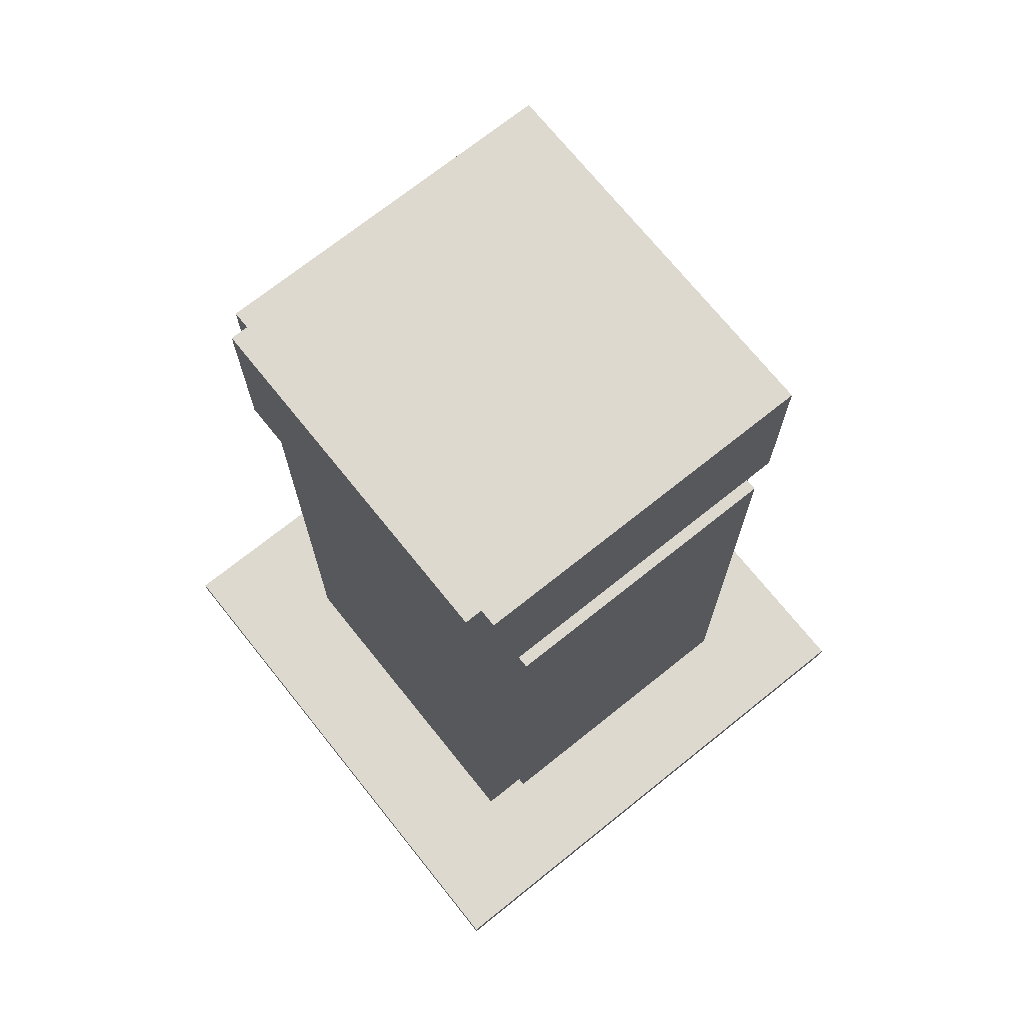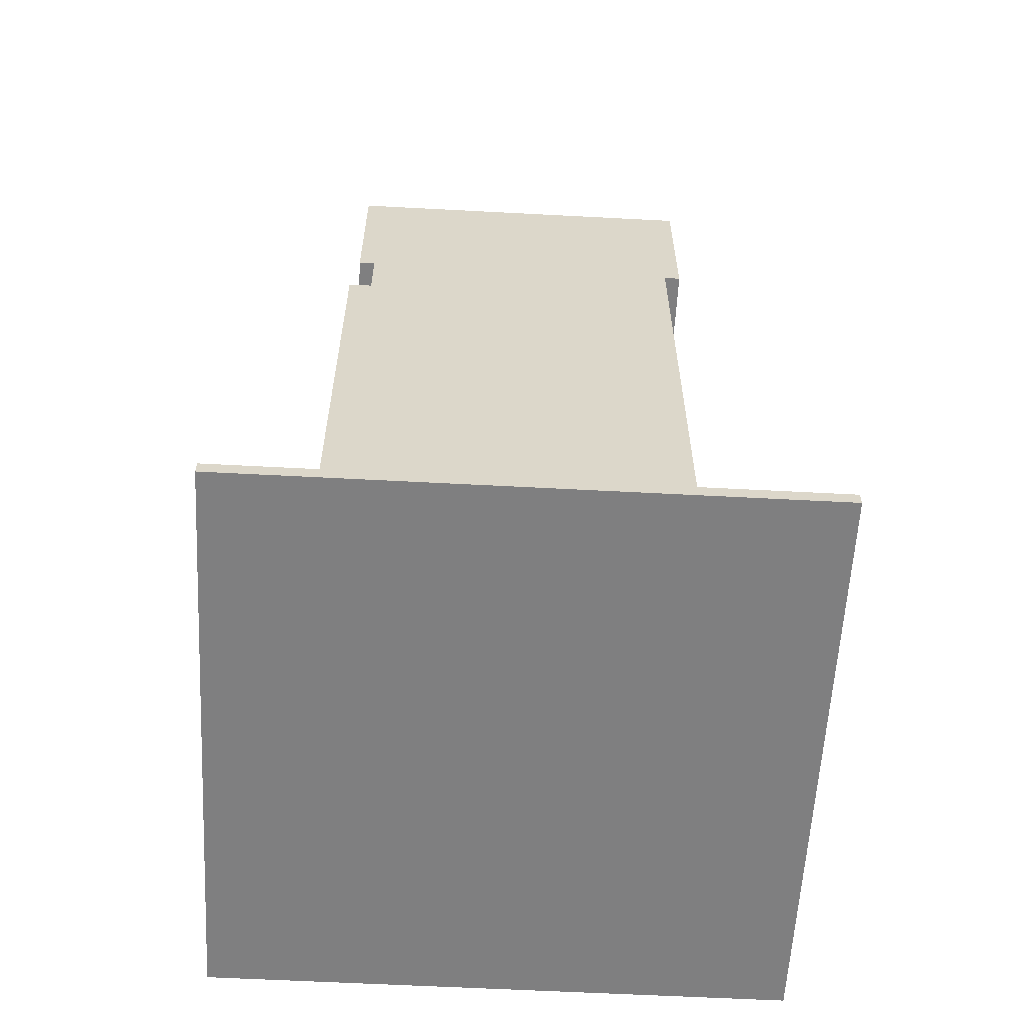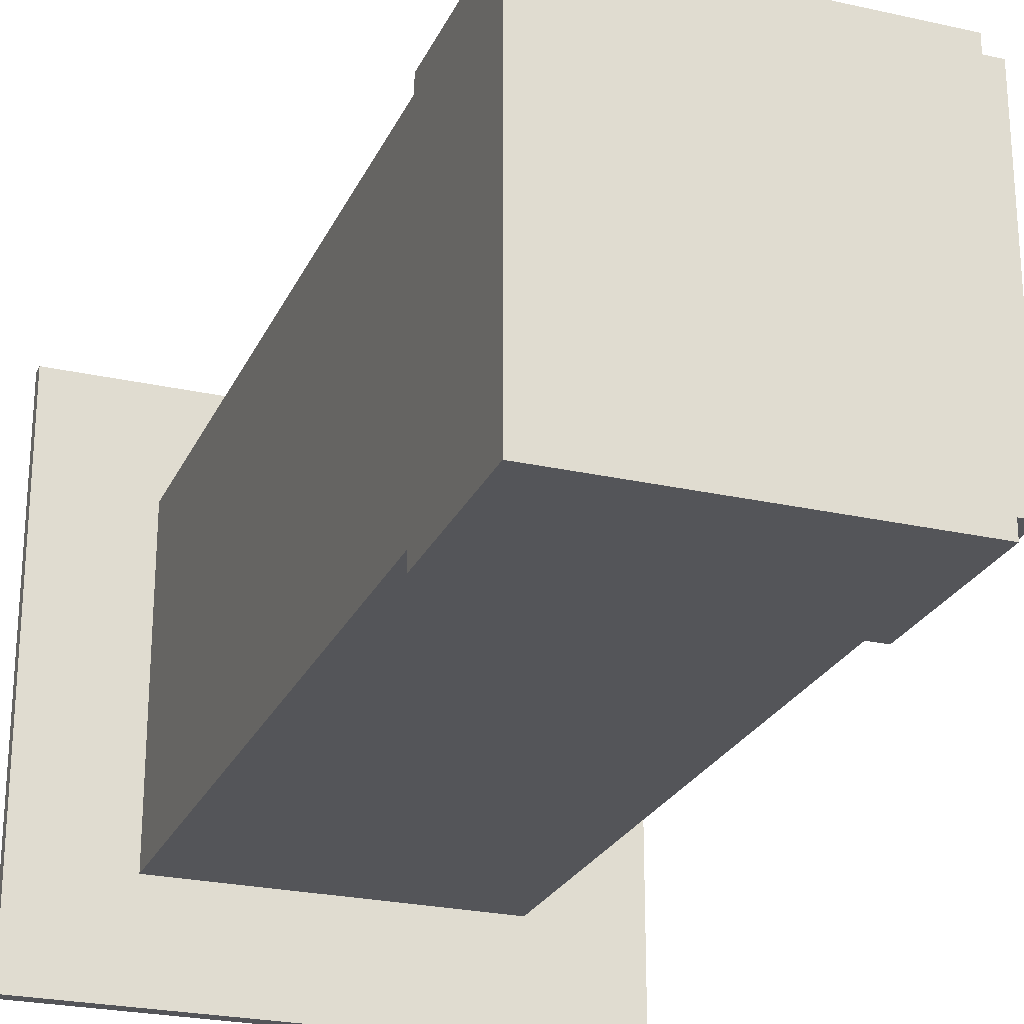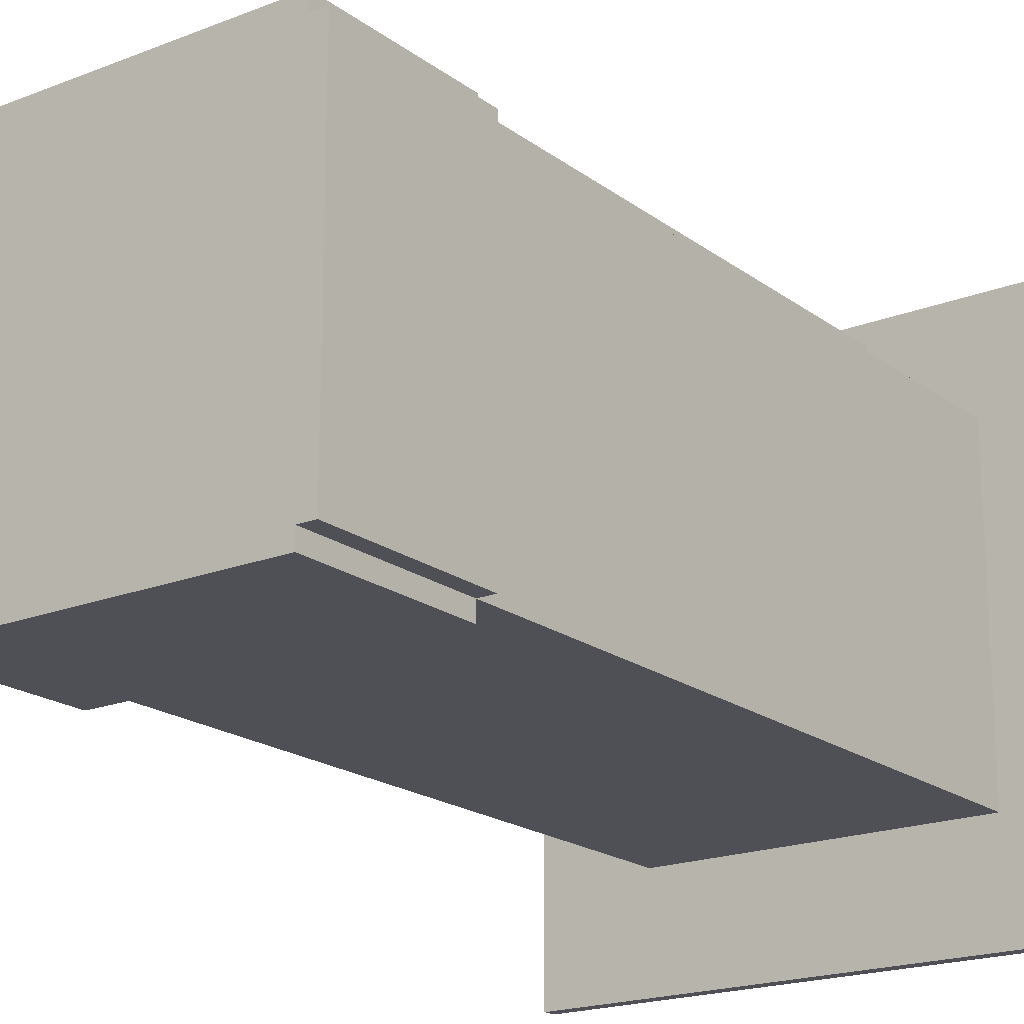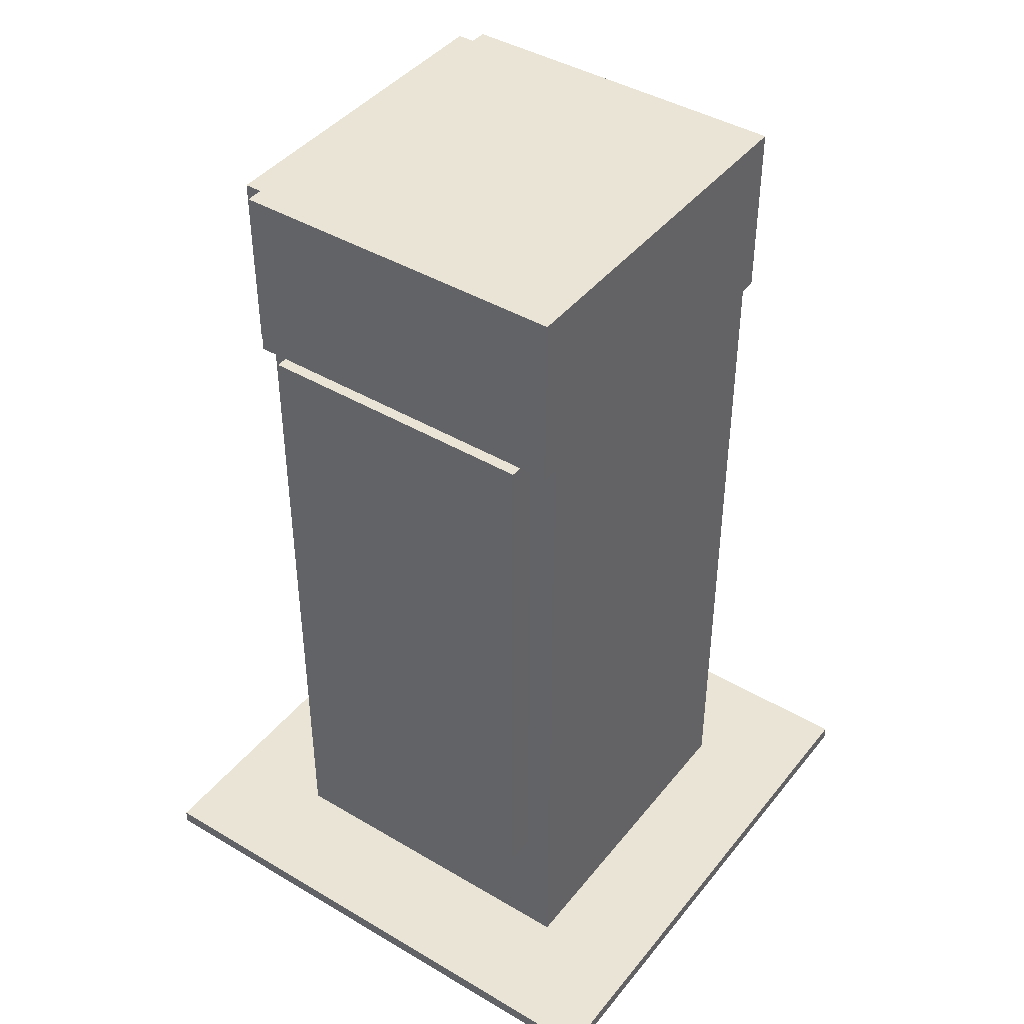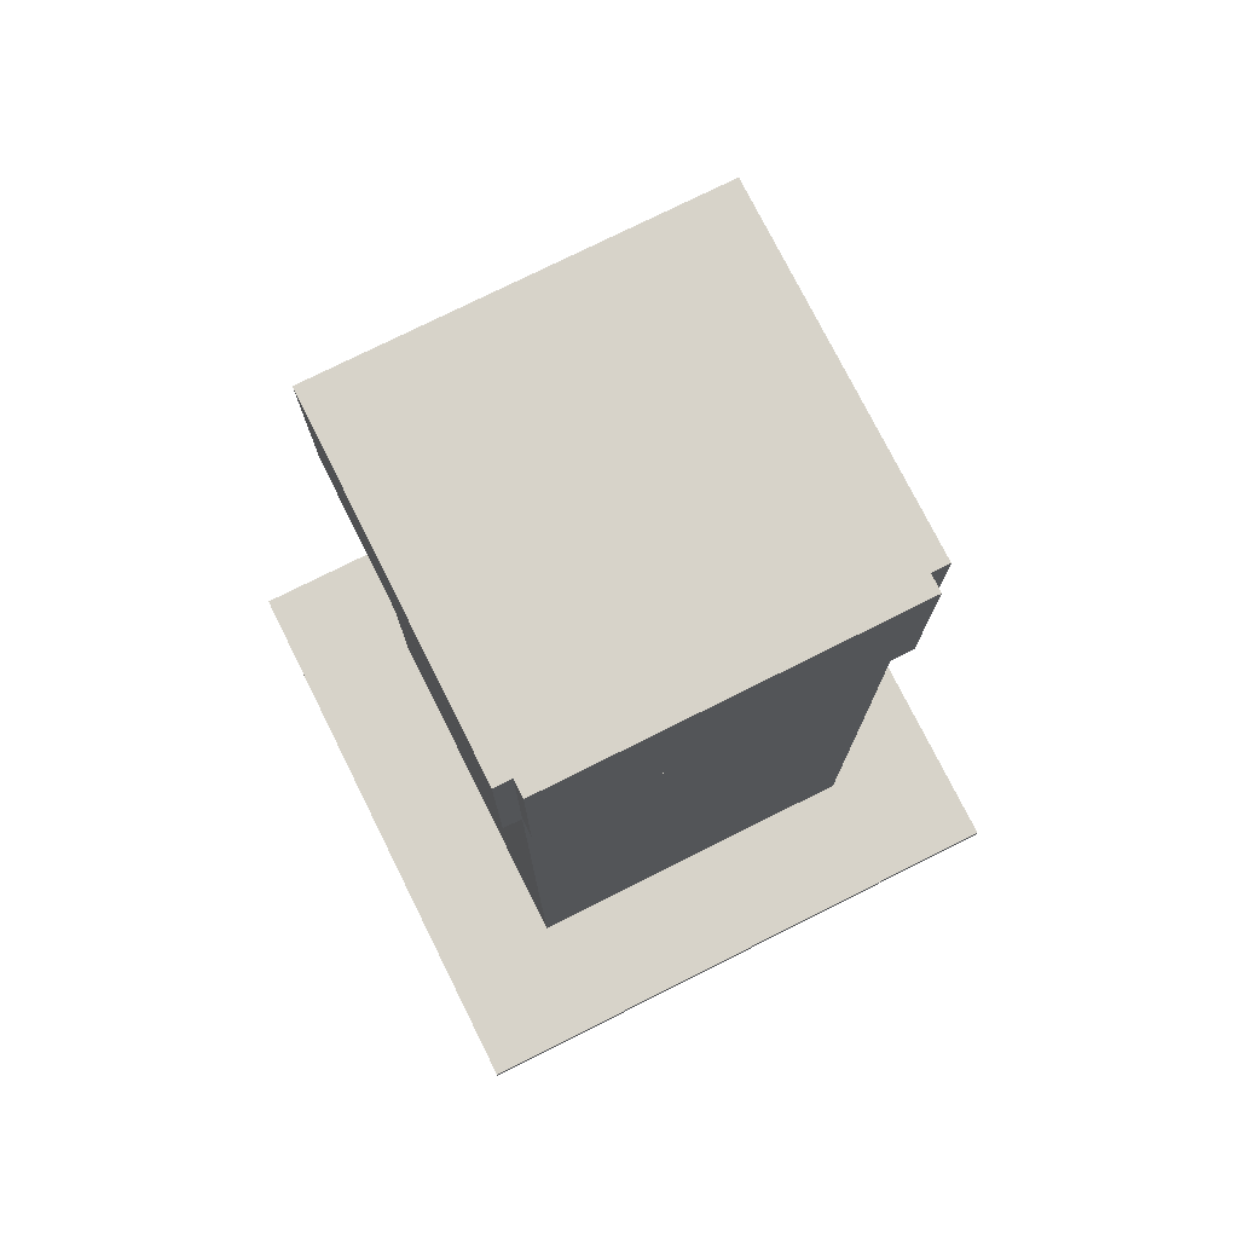
<metadata>
{"format":"obj","ext":"obj","renderer":"f3d","projection":"perspective","resolution":1024,"background":"white","views":[{"elev":71.5,"azim":-38.7,"up":"+Y"},{"elev":-59.9,"azim":86.9,"up":"+Y"},{"elev":-24.8,"azim":159.8,"up":"+Z"},{"elev":-19.4,"azim":-143.6,"up":"+Z"},{"elev":42.4,"azim":35.3,"up":"+Y"},{"elev":76.1,"azim":-116.6,"up":"+Y"}]}
</metadata>
<code>
o Main_Cube
v -0.2481 0.3863 -0.2526
v -0.2481 -0.6137 -0.2526
v 0.2319 0.3863 -0.2526
v 0.2319 -0.6137 -0.2526
v -0.2481 0.3863 0.2274
v -0.2481 -0.6137 0.2274
v 0.2319 0.3863 0.2274
v 0.2319 -0.6137 0.2274
v 0.2319 0.3863 0.2274
v 0.2319 0.3863 -0.2526
v 0.2319 0.3863 0.2274
v -0.2481 0.3863 -0.2526
v -0.2481 0.3863 0.2274
v 0.2319 0.6363 -0.2526
v 0.2319 0.6363 0.2274
v -0.2481 0.6363 -0.2526
v -0.2481 0.6363 0.2274
v -0.2481 0.3863 -0.2526
v 0.2319 0.3863 -0.2526
v -0.2481 0.6363 -0.2526
v 0.2319 0.6363 -0.2526
v -0.2481 0.3863 -0.2766
v 0.2319 0.3863 -0.2766
v -0.2481 0.6363 -0.2766
v 0.2319 0.6363 -0.2766
v -0.2721 0.3863 0.2274
v -0.2721 0.3863 -0.2526
v -0.2721 0.6363 0.2274
v -0.2721 0.6363 -0.2526
v 0.2319 0.3863 0.2514
v -0.2481 0.3863 0.2514
v 0.2319 0.6363 0.2514
v -0.2481 0.6363 0.2514
v 0.2319 0.3863 -0.2526
v 0.2319 0.3863 0.2274
v 0.2319 0.6363 -0.2526
v 0.2319 0.6363 0.2274
v 0.2319 0.3863 -0.2526
v 0.2319 0.3863 0.2274
v 0.2319 0.6363 -0.2526
v 0.2319 0.6363 0.2274
v 0.1919 -0.4137 0.2674
v 0.1919 0.3863 0.2674
v -0.2081 -0.4137 0.2674
v -0.2081 0.3863 0.2674
v 0.1919 -0.4137 0.2274
v 0.1919 0.3863 0.2274
v -0.2081 -0.4137 0.2274
v -0.2081 0.3863 0.2274
v 0.3919 -0.6237 0.3874
v 0.3919 -0.6037 0.3874
v -0.4081 -0.6237 0.3874
v -0.4081 -0.6037 0.3874
v 0.3919 -0.6237 -0.4126
v 0.3919 -0.6037 -0.4126
v -0.4081 -0.6237 -0.4126
v -0.4081 -0.6037 -0.4126
f 1 5 13 12
f 4 3 7 8
f 8 7 5 6
f 6 2 4 8
f 2 1 3 4
f 6 5 1 2
f 7 3 10 11
f 5 7 11 13
f 3 1 12 10
f 10 14 36 34
f 14 10 19 21
f 10 12 18 19
f 12 16 20 18
f 16 14 21 20
f 34 36 40 38
f 15 11 35 37
f 14 15 37 36
f 11 10 34 35
f 39 38 40 41
f 36 37 41 40
f 37 35 39 41
f 35 34 38 39
f 11 15 32 30
f 16 17 15 14
f 12 13 26 27
f 21 19 23 25
f 23 22 24 25
f 19 18 22 23
f 18 20 24 22
f 20 21 25 24
f 27 26 28 29
f 16 12 27 29
f 13 17 28 26
f 17 16 29 28
f 31 30 32 33
f 15 17 33 32
f 13 11 30 31
f 17 13 31 33
f 42 43 45 44
f 44 45 49 48
f 48 49 47 46
f 46 47 43 42
f 44 48 46 42
f 49 45 43 47
f 50 51 53 52
f 52 53 57 56
f 56 57 55 54
f 54 55 51 50
f 52 56 54 50
f 57 53 51 55
l 7 9

</code>
